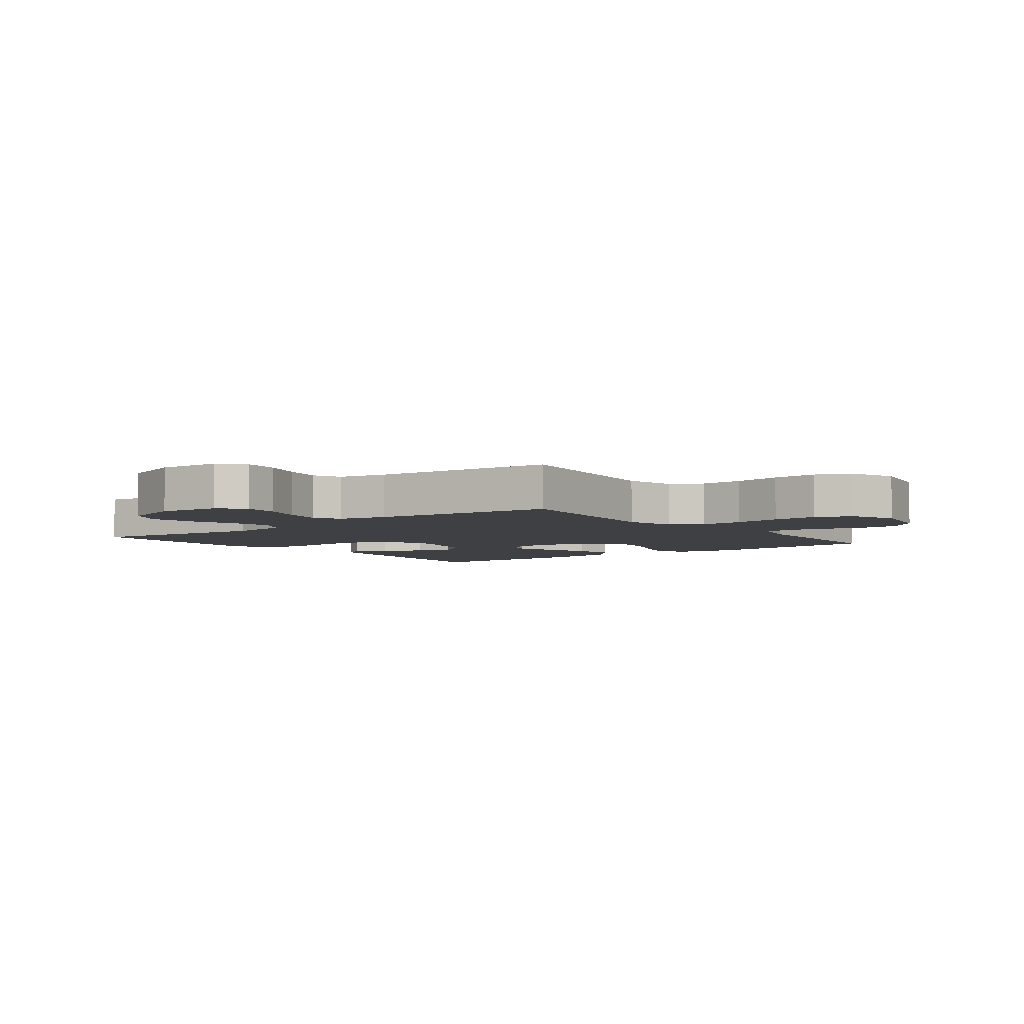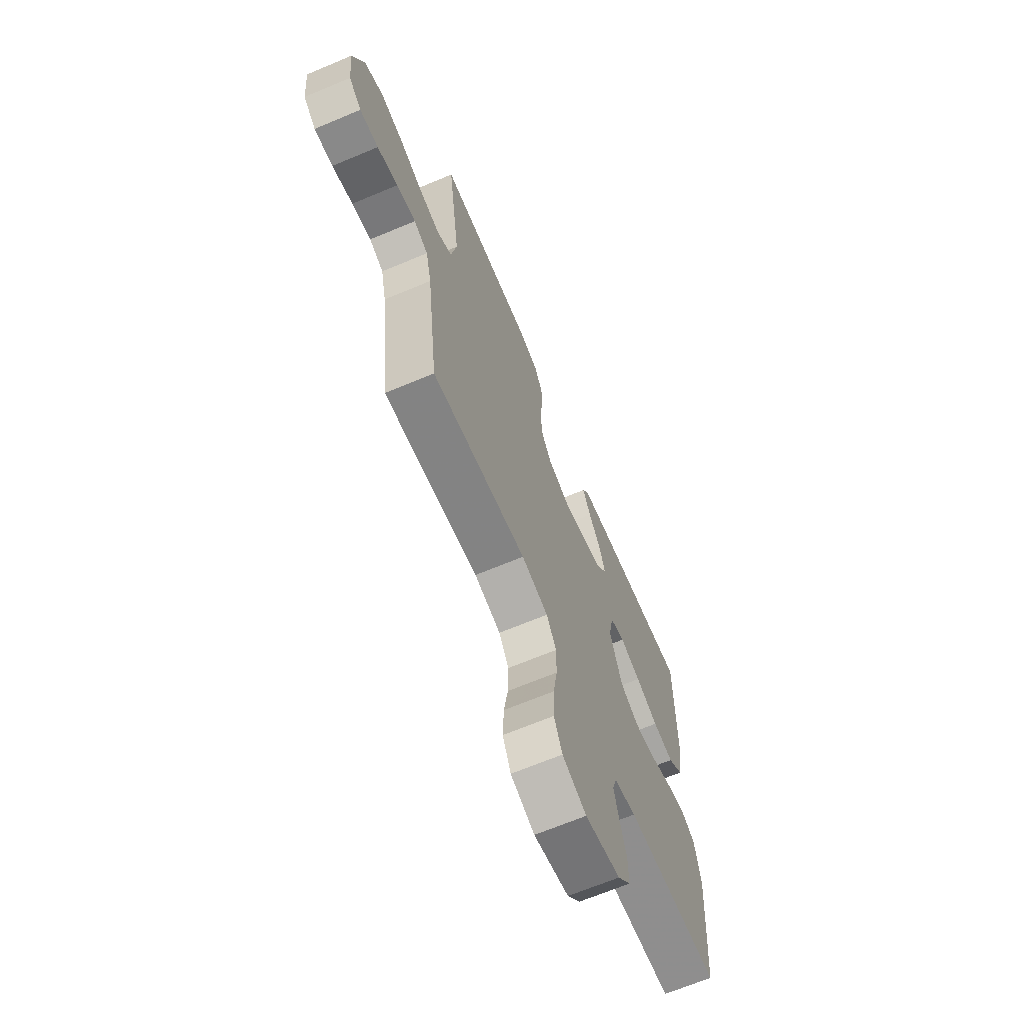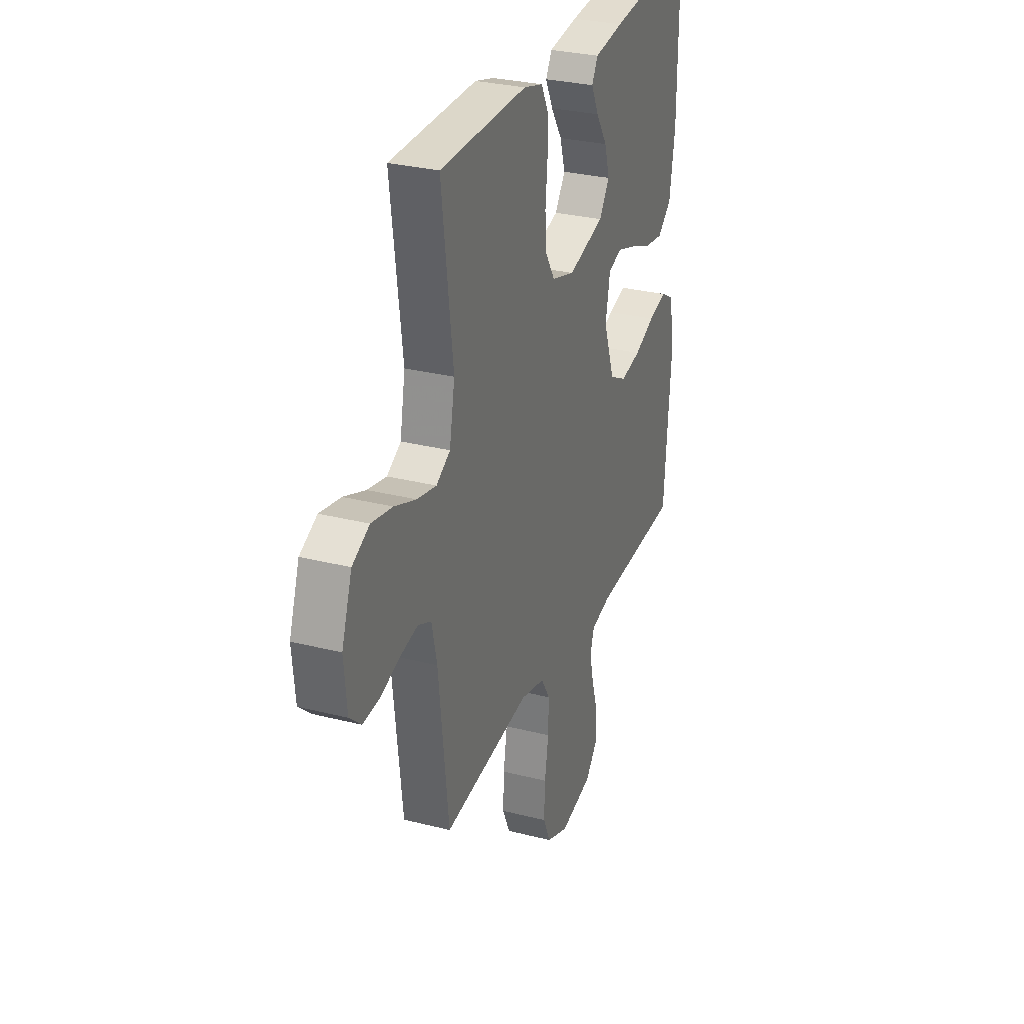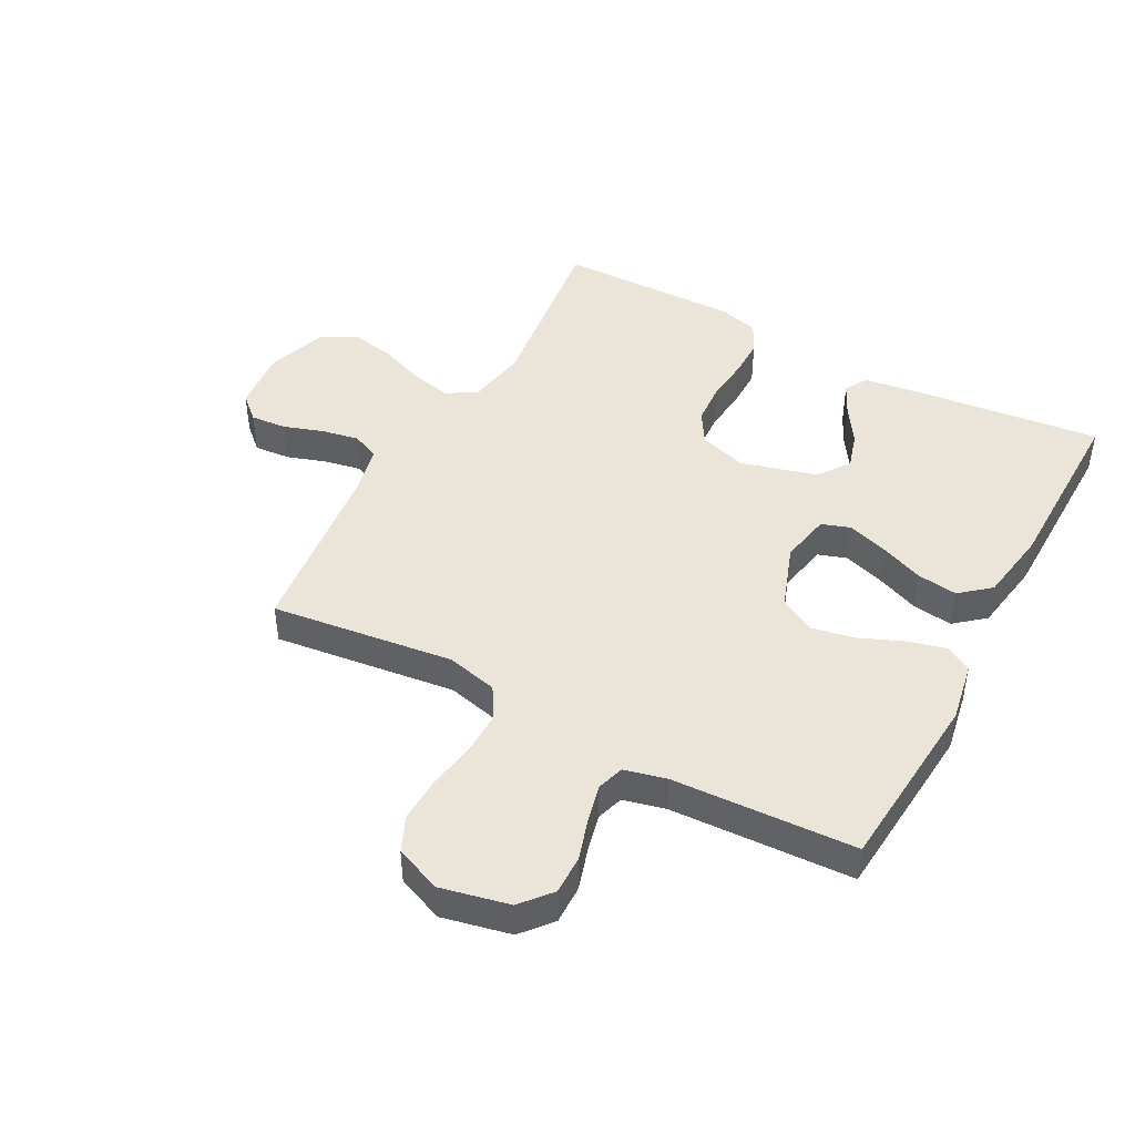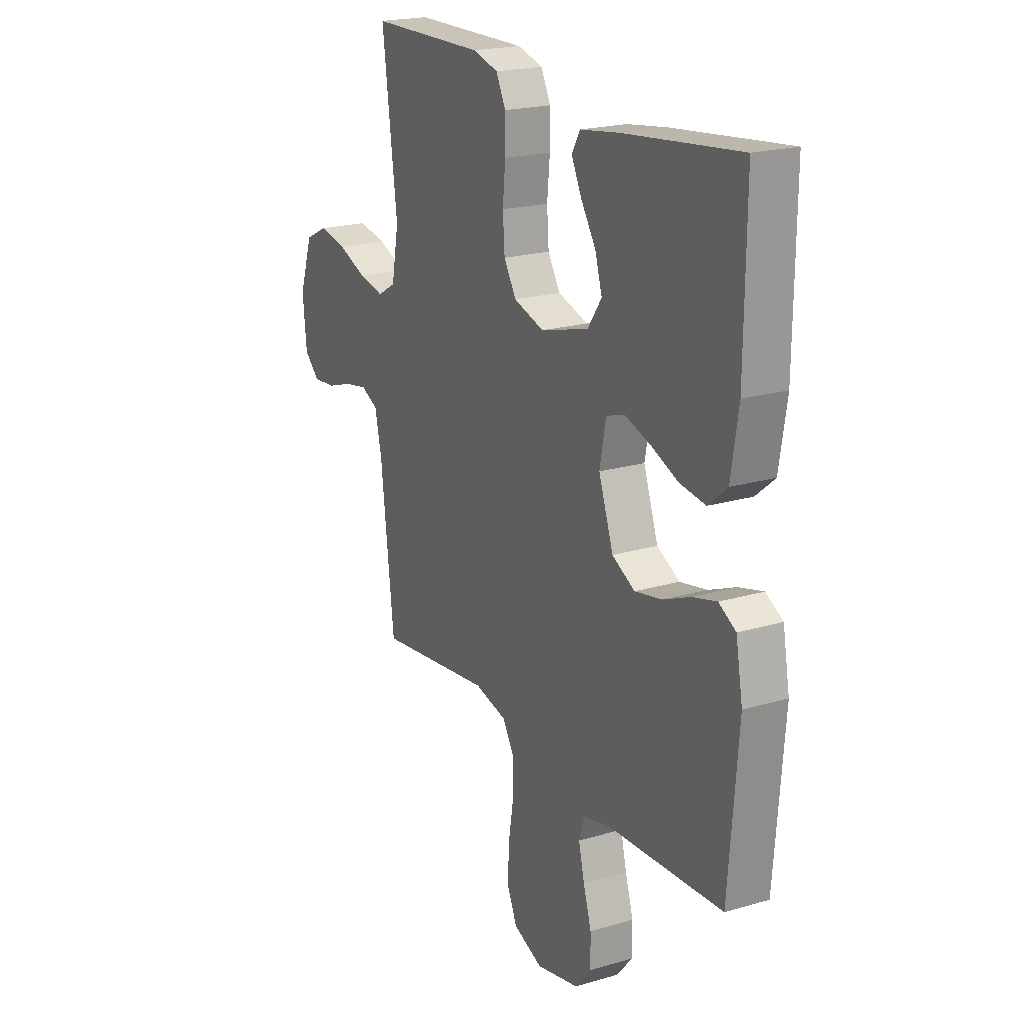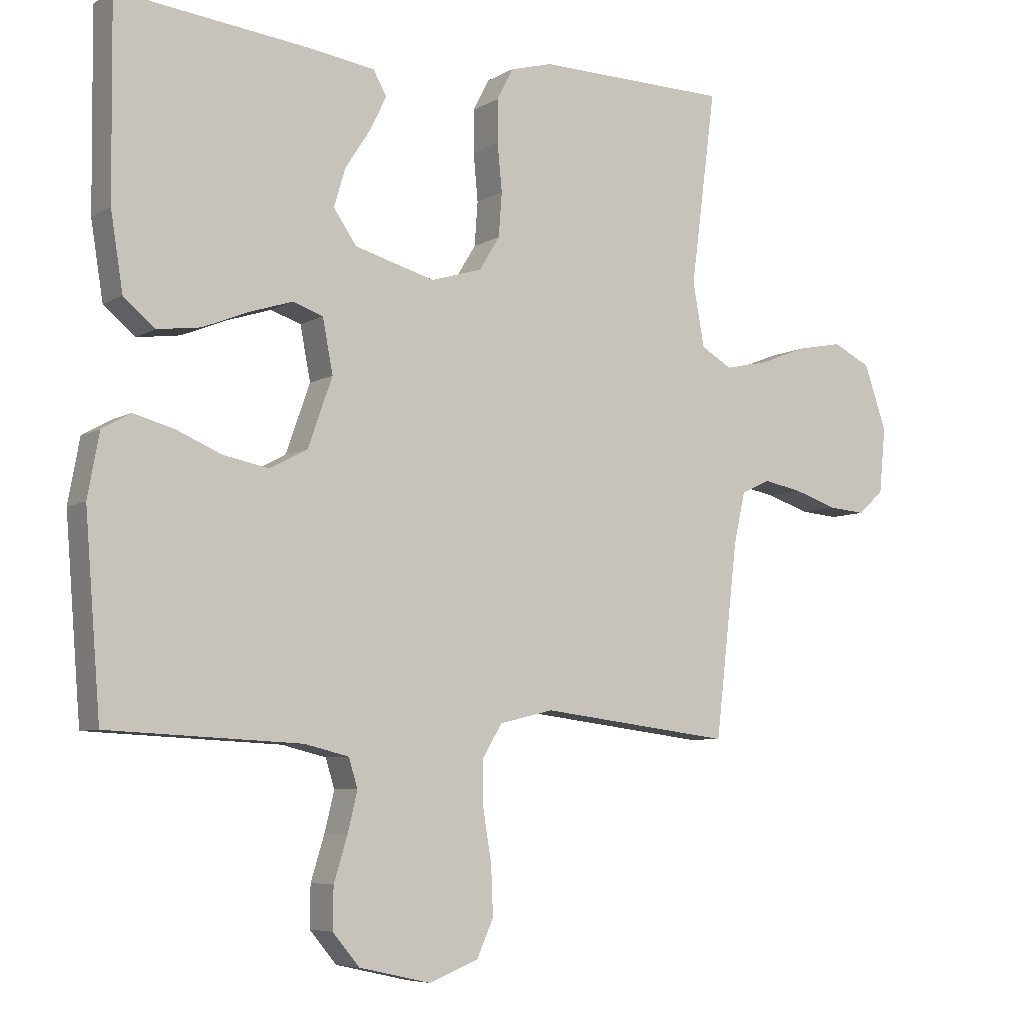
<metadata>
{"format":"obj","ext":"obj","renderer":"f3d","projection":"perspective","resolution":1024,"background":"white","views":[{"elev":-4.8,"azim":127.9,"up":"+Y"},{"elev":-67.5,"azim":112.8,"up":"+Z"},{"elev":29.5,"azim":110.6,"up":"+Z"},{"elev":45.1,"azim":-151.6,"up":"+Y"},{"elev":20.8,"azim":-117.9,"up":"+Z"},{"elev":-6.5,"azim":-31.3,"up":"+Z"}]}
</metadata>
<code>
v -0.5 0.07 0.5
v -0.2 0.07 0.466
v -0.099 0.07 0.451
v -0.078 0.07 0.414
v -0.104 0.07 0.361
v -0.143 0.07 0.301
v -0.161 0.07 0.241
v -0.125 0.07 0.189
v 0 0.07 0.154
v 0.079 0.07 0.178
v 0.111 0.07 0.23
v 0.116 0.07 0.298
v 0.109 0.07 0.372
v 0.109 0.07 0.438
v 0.134 0.07 0.487
v 0.2 0.07 0.505
v 0.5 0.07 0.5
v 0.461 0.07 0.2
v 0.479 0.07 0.101
v 0.527 0.07 0.073
v 0.593 0.07 0.087
v 0.668 0.07 0.116
v 0.74 0.07 0.13
v 0.799 0.07 0.101
v 0.834 0.07 0
v 0.824 0.07 -0.102
v 0.784 0.07 -0.138
v 0.725 0.07 -0.133
v 0.659 0.07 -0.111
v 0.598 0.07 -0.099
v 0.553 0.07 -0.12
v 0.535 0.07 -0.2
v 0.5 0.07 -0.5
v 0.2 0.07 -0.462
v 0.116 0.07 -0.482
v 0.085 0.07 -0.533
v 0.086 0.07 -0.604
v 0.099 0.07 -0.683
v 0.102 0.07 -0.758
v 0.076 0.07 -0.816
v 0 0.07 -0.846
v -0.112 0.07 -0.821
v -0.154 0.07 -0.771
v -0.153 0.07 -0.707
v -0.132 0.07 -0.639
v -0.117 0.07 -0.577
v -0.131 0.07 -0.532
v -0.2 0.07 -0.515
v -0.5 0.07 -0.5
v -0.524 0.07 -0.2
v -0.506 0.07 -0.102
v -0.462 0.07 -0.077
v -0.399 0.07 -0.094
v -0.328 0.07 -0.124
v -0.258 0.07 -0.138
v -0.199 0.07 -0.107
v -0.161 0.07 0
v -0.177 0.07 0.083
v -0.224 0.07 0.099
v -0.29 0.07 0.078
v -0.362 0.07 0.049
v -0.429 0.07 0.04
v -0.478 0.07 0.081
v -0.497 0.07 0.2
v -0.5 0 0.5
v -0.2 0 0.466
v -0.099 0 0.451
v -0.078 0 0.414
v -0.104 0 0.361
v -0.143 0 0.301
v -0.161 0 0.241
v -0.125 0 0.189
v 0 0 0.154
v 0.079 0 0.178
v 0.111 0 0.23
v 0.116 0 0.298
v 0.109 0 0.372
v 0.109 0 0.438
v 0.134 0 0.487
v 0.2 0 0.505
v 0.5 0 0.5
v 0.461 0 0.2
v 0.479 0 0.101
v 0.527 0 0.073
v 0.593 0 0.087
v 0.668 0 0.116
v 0.74 0 0.13
v 0.799 0 0.101
v 0.834 0 0
v 0.824 0 -0.102
v 0.784 0 -0.138
v 0.725 0 -0.133
v 0.659 0 -0.111
v 0.598 0 -0.099
v 0.553 0 -0.12
v 0.535 0 -0.2
v 0.5 0 -0.5
v 0.2 0 -0.462
v 0.116 0 -0.482
v 0.085 0 -0.533
v 0.086 0 -0.604
v 0.099 0 -0.683
v 0.102 0 -0.758
v 0.076 0 -0.816
v 0 0 -0.846
v -0.112 0 -0.821
v -0.154 0 -0.771
v -0.153 0 -0.707
v -0.132 0 -0.639
v -0.117 0 -0.577
v -0.131 0 -0.532
v -0.2 0 -0.515
v -0.5 0 -0.5
v -0.524 0 -0.2
v -0.506 0 -0.102
v -0.462 0 -0.077
v -0.399 0 -0.094
v -0.328 0 -0.124
v -0.258 0 -0.138
v -0.199 0 -0.107
v -0.161 0 0
v -0.177 0 0.083
v -0.224 0 0.099
v -0.29 0 0.078
v -0.362 0 0.049
v -0.429 0 0.04
v -0.478 0 0.081
v -0.497 0 0.2
f 4 5 6
f 3 4 6
f 2 3 6
f 1 2 6
f 64 1 6
f 63 64 6
f 62 63 6
f 61 62 6
f 60 61 6
f 59 60 6 7
f 58 59 7 8
f 57 58 8 9
f 56 57 9 10
f 52 53 54
f 51 52 54
f 50 51 54
f 49 50 54
f 48 49 54
f 47 48 54 55
f 43 44 45
f 42 43 45
f 41 42 45
f 40 41 45
f 39 40 45
f 38 39 45
f 37 38 45
f 36 37 45 46
f 35 36 46 47
f 32 33 34
f 47 55 56
f 35 47 56
f 34 35 56
f 32 34 56
f 31 32 56
f 27 28 29
f 26 27 29
f 25 26 29
f 24 25 29
f 23 24 29
f 22 23 29
f 21 22 29
f 20 21 29 30
f 16 17 18
f 15 16 18
f 14 15 18
f 13 14 18
f 12 13 18
f 11 12 18 19
f 20 30 31
f 19 20 31
f 11 19 31
f 10 11 31
f 10 31 56
f 70 69 68
f 70 68 67
f 70 67 66
f 70 66 65
f 70 65 128
f 70 128 127
f 70 127 126
f 70 126 125
f 70 125 124
f 71 70 124 123
f 72 71 123 122
f 73 72 122 121
f 74 73 121 120
f 118 117 116
f 118 116 115
f 118 115 114
f 118 114 113
f 118 113 112
f 119 118 112 111
f 109 108 107
f 109 107 106
f 109 106 105
f 109 105 104
f 109 104 103
f 109 103 102
f 109 102 101
f 110 109 101 100
f 111 110 100 99
f 98 97 96
f 120 119 111
f 120 111 99
f 120 99 98
f 120 98 96
f 120 96 95
f 93 92 91
f 93 91 90
f 93 90 89
f 93 89 88
f 93 88 87
f 93 87 86
f 93 86 85
f 94 93 85 84
f 82 81 80
f 82 80 79
f 82 79 78
f 82 78 77
f 82 77 76
f 83 82 76 75
f 95 94 84
f 95 84 83
f 95 83 75
f 95 75 74
f 120 95 74
f 1 65 66 2
f 2 66 67 3
f 3 67 68 4
f 4 68 69 5
f 5 69 70 6
f 6 70 71 7
f 7 71 72 8
f 8 72 73 9
f 9 73 74 10
f 10 74 75 11
f 11 75 76 12
f 12 76 77 13
f 13 77 78 14
f 14 78 79 15
f 15 79 80 16
f 16 80 81 17
f 17 81 82 18
f 18 82 83 19
f 19 83 84 20
f 20 84 85 21
f 21 85 86 22
f 22 86 87 23
f 23 87 88 24
f 24 88 89 25
f 25 89 90 26
f 26 90 91 27
f 27 91 92 28
f 28 92 93 29
f 29 93 94 30
f 30 94 95 31
f 31 95 96 32
f 32 96 97 33
f 33 97 98 34
f 34 98 99 35
f 35 99 100 36
f 36 100 101 37
f 37 101 102 38
f 38 102 103 39
f 39 103 104 40
f 40 104 105 41
f 41 105 106 42
f 42 106 107 43
f 43 107 108 44
f 44 108 109 45
f 45 109 110 46
f 46 110 111 47
f 47 111 112 48
f 48 112 113 49
f 49 113 114 50
f 50 114 115 51
f 51 115 116 52
f 52 116 117 53
f 53 117 118 54
f 54 118 119 55
f 55 119 120 56
f 56 120 121 57
f 57 121 122 58
f 58 122 123 59
f 59 123 124 60
f 60 124 125 61
f 61 125 126 62
f 62 126 127 63
f 63 127 128 64
f 64 128 65 1

</code>
